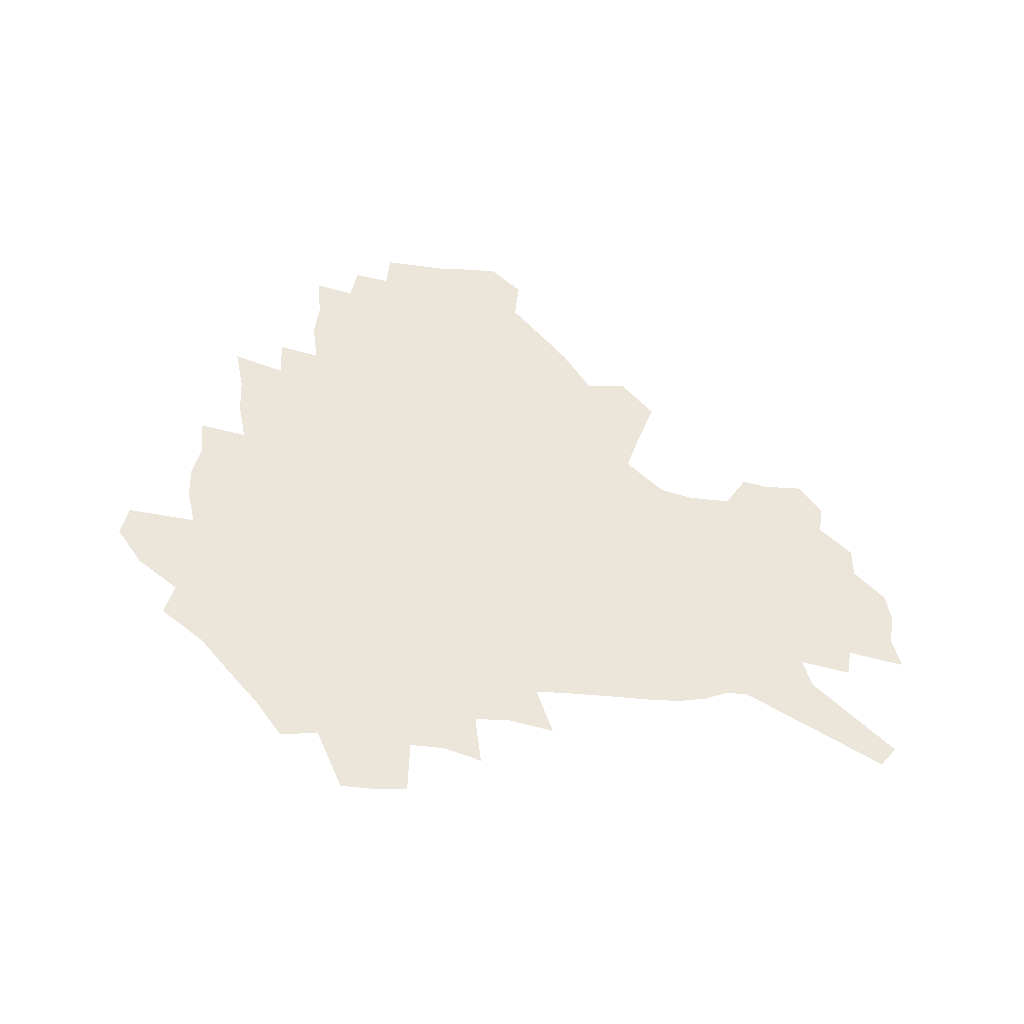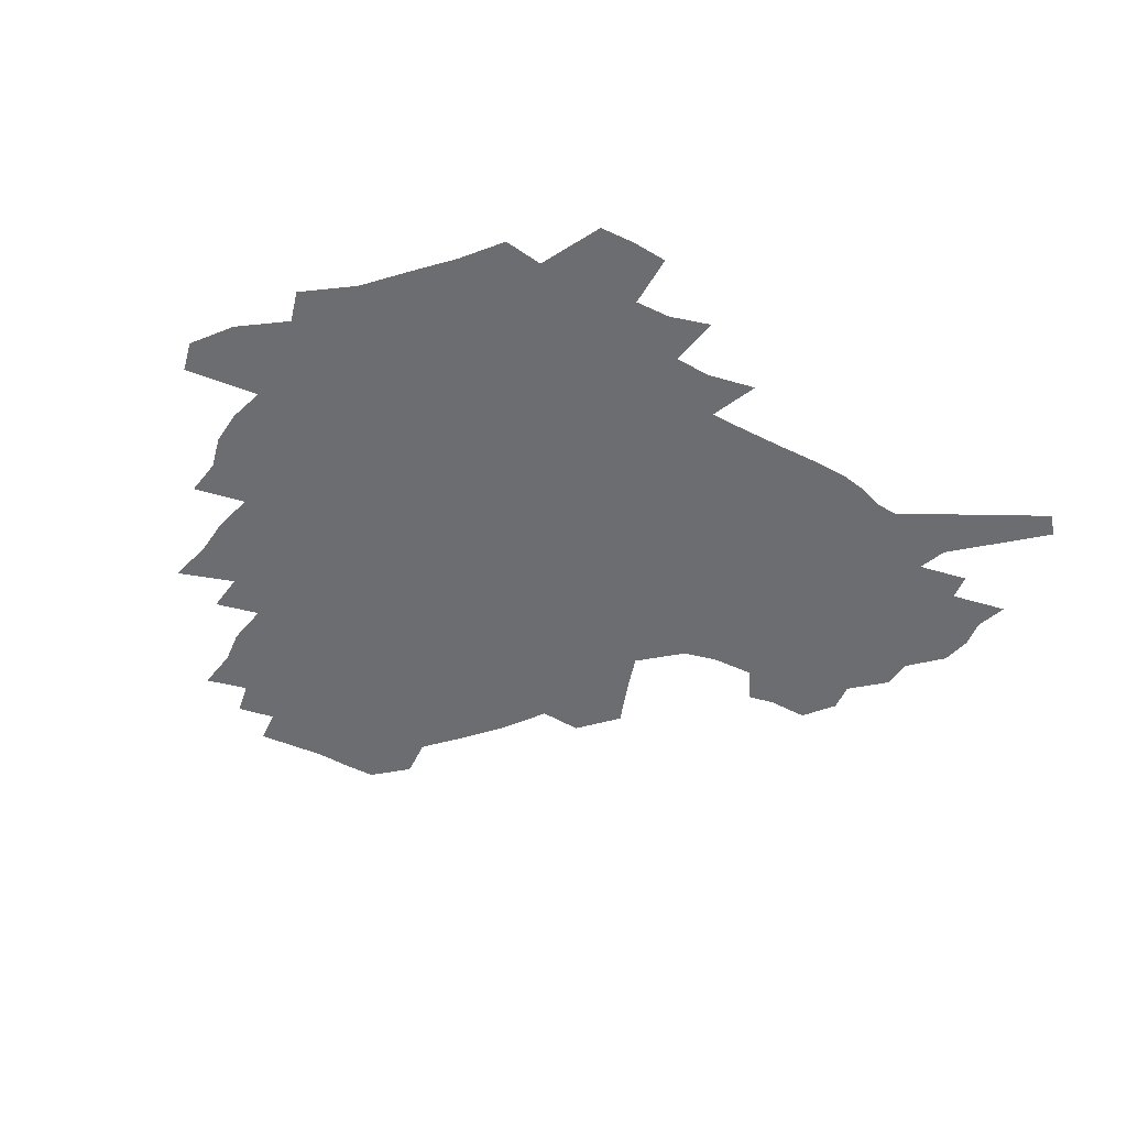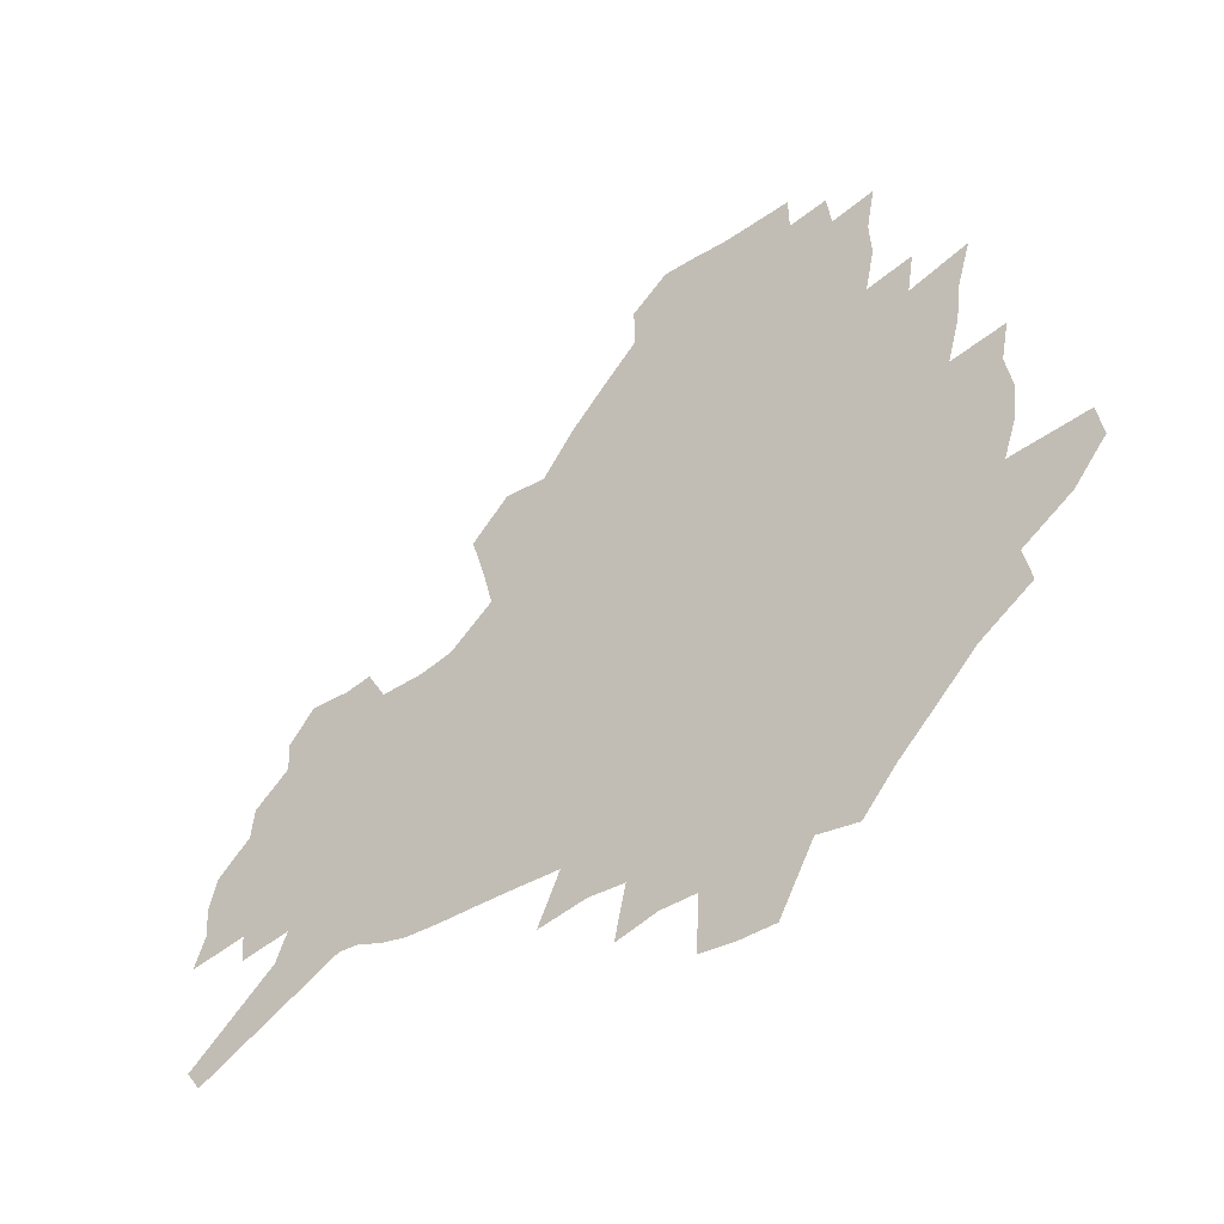
<metadata>
{"format":"obj","ext":"obj","renderer":"f3d","projection":"perspective","resolution":1024,"background":"white","views":[{"elev":56.0,"azim":5.6,"up":"+Z"},{"elev":-54.0,"azim":-27.0,"up":"+Z"},{"elev":-41.2,"azim":-142.1,"up":"+Y"}]}
</metadata>
<code>
v 225.8 187.3 0
v 211.4 204.4 0
v 214.1 218.5 0
v 244.2 158.1 0
v 247.9 172.8 0
v 248.3 187 0
v 250.1 201.1 0
v 249.2 215.3 0
v 243.6 231.4 0
v 242 246.9 0
v 245.1 261.5 0
v 241.7 278 0
v 267.6 142.6 0
v 272.7 157.8 0
v 274.3 171.8 0
v 275 185.5 0
v 270.1 200.1 0
v 270 214.1 0
v 270.1 228.3 0
v 271.5 242.5 0
v 269 257.8 0
v 266.2 273.8 0
v 260.7 292.1 0
v 258.7 308.8 0
v 252.7 328.1 0
v 284.3 126.3 0
v 289.5 143 0
v 294.7 158.4 0
v 295.7 171.7 0
v 292.8 185.1 0
v 290.8 198.8 0
v 290.3 212.4 0
v 287.9 226.8 0
v 289.3 240.5 0
v 289.1 254.7 0
v 286.6 270.2 0
v 282.9 287.2 0
v 280.8 303.7 0
v 279.4 320.1 0
v 276.5 337.3 0
v 301.1 110.4 0
v 305.1 128.2 0
v 308.6 144.3 0
v 310.9 158.7 0
v 311.5 171.8 0
v 310.3 184.7 0
v 309.2 197.8 0
v 307.5 211.4 0
v 306.8 225 0
v 305.3 239 0
v 306.4 252.5 0
v 304.1 267.8 0
v 300.9 284.5 0
v 297.2 302.3 0
v 297.6 317.3 0
v 297.1 332.9 0
v 293.1 351.3 0
v 294 366.4 0
v 290.4 384.6 0
v 316.4 93.23 0
v 319.2 112.1 0
v 321.8 129.3 0
v 323.5 144.5 0
v 325.3 158.9 0
v 325.9 171.9 0
v 325.3 184.6 0
v 324.2 197.4 0
v 323.8 210.4 0
v 323.5 223.5 0
v 322.7 237 0
v 320.9 251.6 0
v 318.7 267.3 0
v 317 283 0
v 314.9 299.5 0
v 312.4 317 0
v 314.1 331.3 0
v 313.4 347.1 0
v 312.4 363.1 0
v 309.8 380.4 0
v 311.9 394.6 0
v 334.8 96.06 0
v 335.8 114 0
v 337 130.3 0
v 338.1 145.5 0
v 338.7 159.1 0
v 339.2 172.2 0
v 339 184.6 0
v 338.8 197.1 0
v 337.7 209.9 0
v 337.5 222.8 0
v 337.2 235.8 0
v 335 250.8 0
v 335.4 264.3 0
v 332.6 281.5 0
v 330.2 298.8 0
v 329.9 314.5 0
v 329.8 329.9 0
v 329.1 346 0
v 328.9 361.5 0
v 328.7 377 0
v 329.2 391.8 0
v 329.6 406.3 0
v 350.3 68.45 0
v 350.2 95.01 0
v 350.6 114.4 0
v 351.5 132.1 0
v 351.7 146.4 0
v 351.7 159.5 0
v 351.8 172.3 0
v 351.6 184.7 0
v 351.7 197 0
v 351.3 209.5 0
v 351.2 222.1 0
v 350.5 235.4 0
v 350.4 248.6 0
v 349 263.8 0
v 346.7 281.5 0
v 345.9 297.1 0
v 345.2 313.4 0
v 345.2 328.8 0
v 344.8 344.8 0
v 344.6 360.5 0
v 345.5 375 0
v 344.3 391.3 0
v 345.4 405.3 0
v 366.6 68.19 0
v 365.7 96.39 0
v 365 115.1 0
v 364.8 132.9 0
v 364.5 146.4 0
v 364.2 159.4 0
v 364 172.2 0
v 363.8 184.7 0
v 363.7 197.1 0
v 363.7 209.5 0
v 363.5 222.2 0
v 363.3 235 0
v 363.2 248.2 0
v 363.1 261.7 0
v 360.7 281 0
v 359.8 298.4 0
v 360 313 0
v 359.8 329.1 0
v 360.2 344 0
v 360.1 359.5 0
v 360.7 374.3 0
v 360.6 389.8 0
v 360.8 404.3 0
v 383 69.67 0
v 381.6 93.78 0
v 379.3 115.4 0
v 377.6 133.7 0
v 377.3 146.6 0
v 376.8 159.6 0
v 376.4 172.3 0
v 376.1 184.7 0
v 376 197.1 0
v 375.9 209.6 0
v 375.8 222.3 0
v 375.8 234.8 0
v 376.4 247 0
v 375.9 261.4 0
v 375.2 278 0
v 374 297.5 0
v 374.4 313.2 0
v 374.7 328.7 0
v 375.3 343.4 0
v 375.5 358.8 0
v 375.7 374.3 0
v 375.7 389.9 0
v 375.5 405.2 0
v 398.2 93.61 0
v 394.2 115.2 0
v 392.6 130.9 0
v 390.5 146.4 0
v 389.3 159.9 0
v 389 172.4 0
v 388.4 185.1 0
v 388.1 197.3 0
v 388.2 209.9 0
v 388.1 222.4 0
v 388.3 234.6 0
v 388.5 247.2 0
v 388.6 261.7 0
v 388.5 277.9 0
v 388.6 295.1 0
v 388.6 313.4 0
v 389.5 328.5 0
v 390.3 343.7 0
v 390.6 359.1 0
v 391 375.2 0
v 390.9 390.3 0
v 390.5 405.2 0
v 417.2 88.6 0
v 412.1 111.2 0
v 407.6 130.2 0
v 404.8 145.5 0
v 403.1 159.3 0
v 401.4 173.1 0
v 400.4 185.6 0
v 400.3 197.7 0
v 399.6 210.1 0
v 400.2 222.4 0
v 400.4 234.7 0
v 400.6 246.9 0
v 401.2 260.5 0
v 402 275.7 0
v 402.9 292.7 0
v 403.9 309.9 0
v 404.8 326.6 0
v 405.6 343.4 0
v 406.5 360.6 0
v 406.3 375.5 0
v 406.8 392.5 0
v 428.8 112.3 0
v 423.8 129.5 0
v 420.3 144.4 0
v 416.5 159.7 0
v 415.3 172.5 0
v 414.5 185.1 0
v 413.9 197.6 0
v 412.9 210.1 0
v 412.6 222.5 0
v 413.2 234.9 0
v 412.9 247.1 0
v 413.8 260.2 0
v 415.4 275.6 0
v 416.7 290.7 0
v 418.8 310 0
v 420.3 326.8 0
v 421.4 343.9 0
v 422 360.6 0
v 451.2 108.4 0
v 441 129.8 0
v 434.9 145.3 0
v 431.7 159.1 0
v 429.3 172.4 0
v 428.1 185 0
v 427.5 197.5 0
v 426.7 210 0
v 425.3 222.7 0
v 425.6 235 0
v 426 247.5 0
v 427.1 260.7 0
v 429.1 275.5 0
v 431.2 291.1 0
v 433.4 307.6 0
v 435.9 326.1 0
v 437.9 344.8 0
v 459.4 130.4 0
v 453.6 144.4 0
v 449.5 158 0
v 445 171.9 0
v 443.6 184.5 0
v 443.6 196.8 0
v 439.5 210.8 0
v 438.8 222.9 0
v 438.9 235.1 0
v 439.7 247.7 0
v 441.1 261 0
v 443.1 275 0
v 445.9 290.5 0
v 449.7 308.4 0
v 452.6 326.5 0
v 478.2 130.7 0
v 471.6 144.3 0
v 466 158.1 0
v 463.9 170.7 0
v 460.1 184 0
v 459.2 196.4 0
v 455.7 209.9 0
v 453.8 222.7 0
v 454 235.2 0
v 454.6 247.8 0
v 455.1 260.6 0
v 458.5 274.8 0
v 462.9 291.1 0
v 466.3 308.2 0
v 471.6 327.9 0
v 496.7 130.7 0
v 486.4 146.1 0
v 483.9 158.1 0
v 479.1 171.2 0
v 477.3 183.5 0
v 474.1 196.4 0
v 471.4 209.3 0
v 468.2 222.5 0
v 468.6 234.8 0
v 471.3 247.6 0
v 474.2 261 0
v 477.9 274.8 0
v 482.6 292.1 0
v 488.8 311.8 0
v 513.2 131.4 0
v 502 147.1 0
v 499.2 158.7 0
v 494 171.8 0
v 492.1 183.7 0
v 487.8 197 0
v 485.5 209.4 0
v 483.7 221.9 0
v 485.9 234 0
v 489.3 246.4 0
v 497.7 259.3 0
v 526.1 134.1 0
v 516.1 148.8 0
v 511.5 160.8 0
v 508.1 172.7 0
v 504.6 185 0
v 501.8 197.2 0
v 499.4 209.3 0
v 497 221.2 0
v 499.6 232.4 0
v 503.7 243.9 0
v 512.9 255.9 0
v 535.7 138.1 0
v 530.4 149.8 0
v 525.2 161.8 0
v 522.4 173.2 0
v 519.8 184.9 0
v 518.6 196.5 0
v 515.8 208.5 0
v 515.3 219.9 0
v 514.7 231 0
v 517.9 241.7 0
v 532.7 255.4 0
v 541.1 269.1 0
v 546.1 138.8 0
v 542.7 151 0
v 540.1 161.9 0
v 537.6 173.2 0
v 533.8 185 0
v 533.7 196.2 0
v 535.7 207.4 0
v 533.9 218.9 0
v 537.2 230.4 0
v 541.5 242.1 0
v 546.9 254.3 0
v 553.3 267 0
v 614 105.8 0
v 559 150.3 0
v 560 160.4 0
v 556.7 172.2 0
v 555.8 183.6 0
v 557.7 194.8 0
v 557.9 206.4 0
v 557.9 218.1 0
v 562.3 230 0
v 559.9 241.9 0
v 563.7 253.9 0
v 571.3 267.5 0
v 620.5 114.7 0
v 579.6 147.4 0
v 574.1 159.9 0
v 576.4 170.6 0
v 574.7 182.3 0
v 574.5 193.9 0
v 575.6 205.5 0
v 577.9 217.4 0
v 580 229.5 0
v 582.6 241.9 0
v 583 254.3 0
v 597.5 156 0
v 598.3 167.7 0
v 593.6 180.6 0
v 588.9 193.2 0
v 595.4 204.2 0
v 600.6 216.1 0
v 598.9 228.8 0
v 624.8 163.2 0
v 619.2 177 0
v 620.2 189.5 0
v 616.3 202.5 0
f 5 6 1
f 1 6 2
f 6 7 2
f 2 7 3
f 7 8 3
f 13 14 4
f 4 14 5
f 14 15 5
f 5 15 6
f 15 16 6
f 6 16 7
f 16 17 7
f 7 17 8
f 17 18 8
f 8 18 9
f 18 19 9
f 9 19 10
f 19 20 10
f 10 20 11
f 20 21 11
f 11 21 12
f 21 22 12
f 26 27 13
f 13 27 14
f 27 28 14
f 14 28 15
f 28 29 15
f 15 29 16
f 29 30 16
f 16 30 17
f 30 31 17
f 17 31 18
f 31 32 18
f 18 32 19
f 32 33 19
f 19 33 20
f 33 34 20
f 20 34 21
f 34 35 21
f 21 35 22
f 35 36 22
f 22 36 23
f 36 37 23
f 23 37 24
f 37 38 24
f 24 38 25
f 38 39 25
f 41 42 26
f 26 42 27
f 42 43 27
f 27 43 28
f 43 44 28
f 28 44 29
f 44 45 29
f 29 45 30
f 45 46 30
f 30 46 31
f 46 47 31
f 31 47 32
f 47 48 32
f 32 48 33
f 48 49 33
f 33 49 34
f 49 50 34
f 34 50 35
f 50 51 35
f 35 51 36
f 51 52 36
f 36 52 37
f 52 53 37
f 37 53 38
f 53 54 38
f 38 54 39
f 54 55 39
f 39 55 40
f 55 56 40
f 60 61 41
f 41 61 42
f 61 62 42
f 42 62 43
f 62 63 43
f 43 63 44
f 63 64 44
f 44 64 45
f 64 65 45
f 45 65 46
f 65 66 46
f 46 66 47
f 66 67 47
f 47 67 48
f 67 68 48
f 48 68 49
f 68 69 49
f 49 69 50
f 69 70 50
f 50 70 51
f 70 71 51
f 51 71 52
f 71 72 52
f 52 72 53
f 72 73 53
f 53 73 54
f 73 74 54
f 54 74 55
f 74 75 55
f 55 75 56
f 75 76 56
f 56 76 57
f 76 77 57
f 57 77 58
f 77 78 58
f 58 78 59
f 78 79 59
f 60 81 61
f 81 82 61
f 61 82 62
f 82 83 62
f 62 83 63
f 83 84 63
f 63 84 64
f 84 85 64
f 64 85 65
f 85 86 65
f 65 86 66
f 86 87 66
f 66 87 67
f 87 88 67
f 67 88 68
f 88 89 68
f 68 89 69
f 89 90 69
f 69 90 70
f 90 91 70
f 70 91 71
f 91 92 71
f 71 92 72
f 92 93 72
f 72 93 73
f 93 94 73
f 73 94 74
f 94 95 74
f 74 95 75
f 95 96 75
f 75 96 76
f 96 97 76
f 76 97 77
f 97 98 77
f 77 98 78
f 98 99 78
f 78 99 79
f 99 100 79
f 79 100 80
f 100 101 80
f 103 104 81
f 81 104 82
f 104 105 82
f 82 105 83
f 105 106 83
f 83 106 84
f 106 107 84
f 84 107 85
f 107 108 85
f 85 108 86
f 108 109 86
f 86 109 87
f 109 110 87
f 87 110 88
f 110 111 88
f 88 111 89
f 111 112 89
f 89 112 90
f 112 113 90
f 90 113 91
f 113 114 91
f 91 114 92
f 114 115 92
f 92 115 93
f 115 116 93
f 93 116 94
f 116 117 94
f 94 117 95
f 117 118 95
f 95 118 96
f 118 119 96
f 96 119 97
f 119 120 97
f 97 120 98
f 120 121 98
f 98 121 99
f 121 122 99
f 99 122 100
f 122 123 100
f 100 123 101
f 123 124 101
f 101 124 102
f 124 125 102
f 103 126 104
f 126 127 104
f 104 127 105
f 127 128 105
f 105 128 106
f 128 129 106
f 106 129 107
f 129 130 107
f 107 130 108
f 130 131 108
f 108 131 109
f 131 132 109
f 109 132 110
f 132 133 110
f 110 133 111
f 133 134 111
f 111 134 112
f 134 135 112
f 112 135 113
f 135 136 113
f 113 136 114
f 136 137 114
f 114 137 115
f 137 138 115
f 115 138 116
f 138 139 116
f 116 139 117
f 139 140 117
f 117 140 118
f 140 141 118
f 118 141 119
f 141 142 119
f 119 142 120
f 142 143 120
f 120 143 121
f 143 144 121
f 121 144 122
f 144 145 122
f 122 145 123
f 145 146 123
f 123 146 124
f 146 147 124
f 124 147 125
f 147 148 125
f 126 149 127
f 149 150 127
f 127 150 128
f 150 151 128
f 128 151 129
f 151 152 129
f 129 152 130
f 152 153 130
f 130 153 131
f 153 154 131
f 131 154 132
f 154 155 132
f 132 155 133
f 155 156 133
f 133 156 134
f 156 157 134
f 134 157 135
f 157 158 135
f 135 158 136
f 158 159 136
f 136 159 137
f 159 160 137
f 137 160 138
f 160 161 138
f 138 161 139
f 161 162 139
f 139 162 140
f 162 163 140
f 140 163 141
f 163 164 141
f 141 164 142
f 164 165 142
f 142 165 143
f 165 166 143
f 143 166 144
f 166 167 144
f 144 167 145
f 167 168 145
f 145 168 146
f 168 169 146
f 146 169 147
f 169 170 147
f 147 170 148
f 170 171 148
f 150 172 151
f 172 173 151
f 151 173 152
f 173 174 152
f 152 174 153
f 174 175 153
f 153 175 154
f 175 176 154
f 154 176 155
f 176 177 155
f 155 177 156
f 177 178 156
f 156 178 157
f 178 179 157
f 157 179 158
f 179 180 158
f 158 180 159
f 180 181 159
f 159 181 160
f 181 182 160
f 160 182 161
f 182 183 161
f 161 183 162
f 183 184 162
f 162 184 163
f 184 185 163
f 163 185 164
f 185 186 164
f 164 186 165
f 186 187 165
f 165 187 166
f 187 188 166
f 166 188 167
f 188 189 167
f 167 189 168
f 189 190 168
f 168 190 169
f 190 191 169
f 169 191 170
f 191 192 170
f 170 192 171
f 192 193 171
f 172 194 173
f 194 195 173
f 173 195 174
f 195 196 174
f 174 196 175
f 196 197 175
f 175 197 176
f 197 198 176
f 176 198 177
f 198 199 177
f 177 199 178
f 199 200 178
f 178 200 179
f 200 201 179
f 179 201 180
f 201 202 180
f 180 202 181
f 202 203 181
f 181 203 182
f 203 204 182
f 182 204 183
f 204 205 183
f 183 205 184
f 205 206 184
f 184 206 185
f 206 207 185
f 185 207 186
f 207 208 186
f 186 208 187
f 208 209 187
f 187 209 188
f 209 210 188
f 188 210 189
f 210 211 189
f 189 211 190
f 211 212 190
f 190 212 191
f 212 213 191
f 191 213 192
f 213 214 192
f 192 214 193
f 195 215 196
f 215 216 196
f 196 216 197
f 216 217 197
f 197 217 198
f 217 218 198
f 198 218 199
f 218 219 199
f 199 219 200
f 219 220 200
f 200 220 201
f 220 221 201
f 201 221 202
f 221 222 202
f 202 222 203
f 222 223 203
f 203 223 204
f 223 224 204
f 204 224 205
f 224 225 205
f 205 225 206
f 225 226 206
f 206 226 207
f 226 227 207
f 207 227 208
f 227 228 208
f 208 228 209
f 228 229 209
f 209 229 210
f 229 230 210
f 210 230 211
f 230 231 211
f 211 231 212
f 231 232 212
f 212 232 213
f 215 233 216
f 233 234 216
f 216 234 217
f 234 235 217
f 217 235 218
f 235 236 218
f 218 236 219
f 236 237 219
f 219 237 220
f 237 238 220
f 220 238 221
f 238 239 221
f 221 239 222
f 239 240 222
f 222 240 223
f 240 241 223
f 223 241 224
f 241 242 224
f 224 242 225
f 242 243 225
f 225 243 226
f 243 244 226
f 226 244 227
f 244 245 227
f 227 245 228
f 245 246 228
f 228 246 229
f 246 247 229
f 229 247 230
f 247 248 230
f 230 248 231
f 248 249 231
f 231 249 232
f 234 250 235
f 250 251 235
f 235 251 236
f 251 252 236
f 236 252 237
f 252 253 237
f 237 253 238
f 253 254 238
f 238 254 239
f 254 255 239
f 239 255 240
f 255 256 240
f 240 256 241
f 256 257 241
f 241 257 242
f 257 258 242
f 242 258 243
f 258 259 243
f 243 259 244
f 259 260 244
f 244 260 245
f 260 261 245
f 245 261 246
f 261 262 246
f 246 262 247
f 262 263 247
f 247 263 248
f 263 264 248
f 248 264 249
f 250 265 251
f 265 266 251
f 251 266 252
f 266 267 252
f 252 267 253
f 267 268 253
f 253 268 254
f 268 269 254
f 254 269 255
f 269 270 255
f 255 270 256
f 270 271 256
f 256 271 257
f 271 272 257
f 257 272 258
f 272 273 258
f 258 273 259
f 273 274 259
f 259 274 260
f 274 275 260
f 260 275 261
f 275 276 261
f 261 276 262
f 276 277 262
f 262 277 263
f 277 278 263
f 263 278 264
f 278 279 264
f 265 280 266
f 280 281 266
f 266 281 267
f 281 282 267
f 267 282 268
f 282 283 268
f 268 283 269
f 283 284 269
f 269 284 270
f 284 285 270
f 270 285 271
f 285 286 271
f 271 286 272
f 286 287 272
f 272 287 273
f 287 288 273
f 273 288 274
f 288 289 274
f 274 289 275
f 289 290 275
f 275 290 276
f 290 291 276
f 276 291 277
f 291 292 277
f 277 292 278
f 292 293 278
f 278 293 279
f 280 294 281
f 294 295 281
f 281 295 282
f 295 296 282
f 282 296 283
f 296 297 283
f 283 297 284
f 297 298 284
f 284 298 285
f 298 299 285
f 285 299 286
f 299 300 286
f 286 300 287
f 300 301 287
f 287 301 288
f 301 302 288
f 288 302 289
f 302 303 289
f 289 303 290
f 303 304 290
f 290 304 291
f 294 305 295
f 305 306 295
f 295 306 296
f 306 307 296
f 296 307 297
f 307 308 297
f 297 308 298
f 308 309 298
f 298 309 299
f 309 310 299
f 299 310 300
f 310 311 300
f 300 311 301
f 311 312 301
f 301 312 302
f 312 313 302
f 302 313 303
f 313 314 303
f 303 314 304
f 314 315 304
f 305 316 306
f 316 317 306
f 306 317 307
f 317 318 307
f 307 318 308
f 318 319 308
f 308 319 309
f 319 320 309
f 309 320 310
f 320 321 310
f 310 321 311
f 321 322 311
f 311 322 312
f 322 323 312
f 312 323 313
f 323 324 313
f 313 324 314
f 324 325 314
f 314 325 315
f 325 326 315
f 316 328 317
f 328 329 317
f 317 329 318
f 329 330 318
f 318 330 319
f 330 331 319
f 319 331 320
f 331 332 320
f 320 332 321
f 332 333 321
f 321 333 322
f 333 334 322
f 322 334 323
f 334 335 323
f 323 335 324
f 335 336 324
f 324 336 325
f 336 337 325
f 325 337 326
f 337 338 326
f 326 338 327
f 338 339 327
f 328 340 329
f 340 341 329
f 329 341 330
f 341 342 330
f 330 342 331
f 342 343 331
f 331 343 332
f 343 344 332
f 332 344 333
f 344 345 333
f 333 345 334
f 345 346 334
f 334 346 335
f 346 347 335
f 335 347 336
f 347 348 336
f 336 348 337
f 348 349 337
f 337 349 338
f 349 350 338
f 338 350 339
f 350 351 339
f 340 352 341
f 352 353 341
f 341 353 342
f 353 354 342
f 342 354 343
f 354 355 343
f 343 355 344
f 355 356 344
f 344 356 345
f 356 357 345
f 345 357 346
f 357 358 346
f 346 358 347
f 358 359 347
f 347 359 348
f 359 360 348
f 348 360 349
f 360 361 349
f 349 361 350
f 361 362 350
f 350 362 351
f 354 363 355
f 363 364 355
f 355 364 356
f 364 365 356
f 356 365 357
f 365 366 357
f 357 366 358
f 366 367 358
f 358 367 359
f 367 368 359
f 359 368 360
f 368 369 360
f 360 369 361
f 364 370 365
f 370 371 365
f 365 371 366
f 371 372 366
f 366 372 367
f 372 373 367
f 367 373 368

</code>
